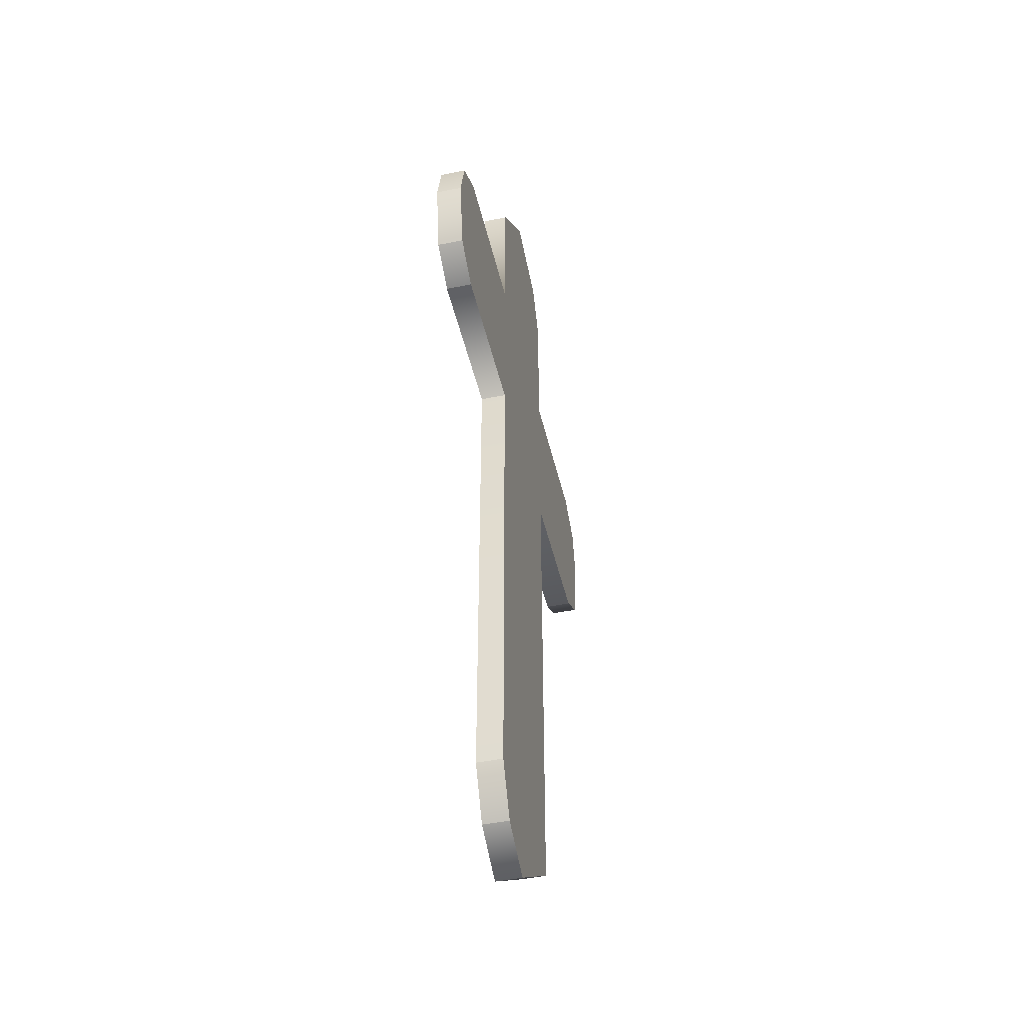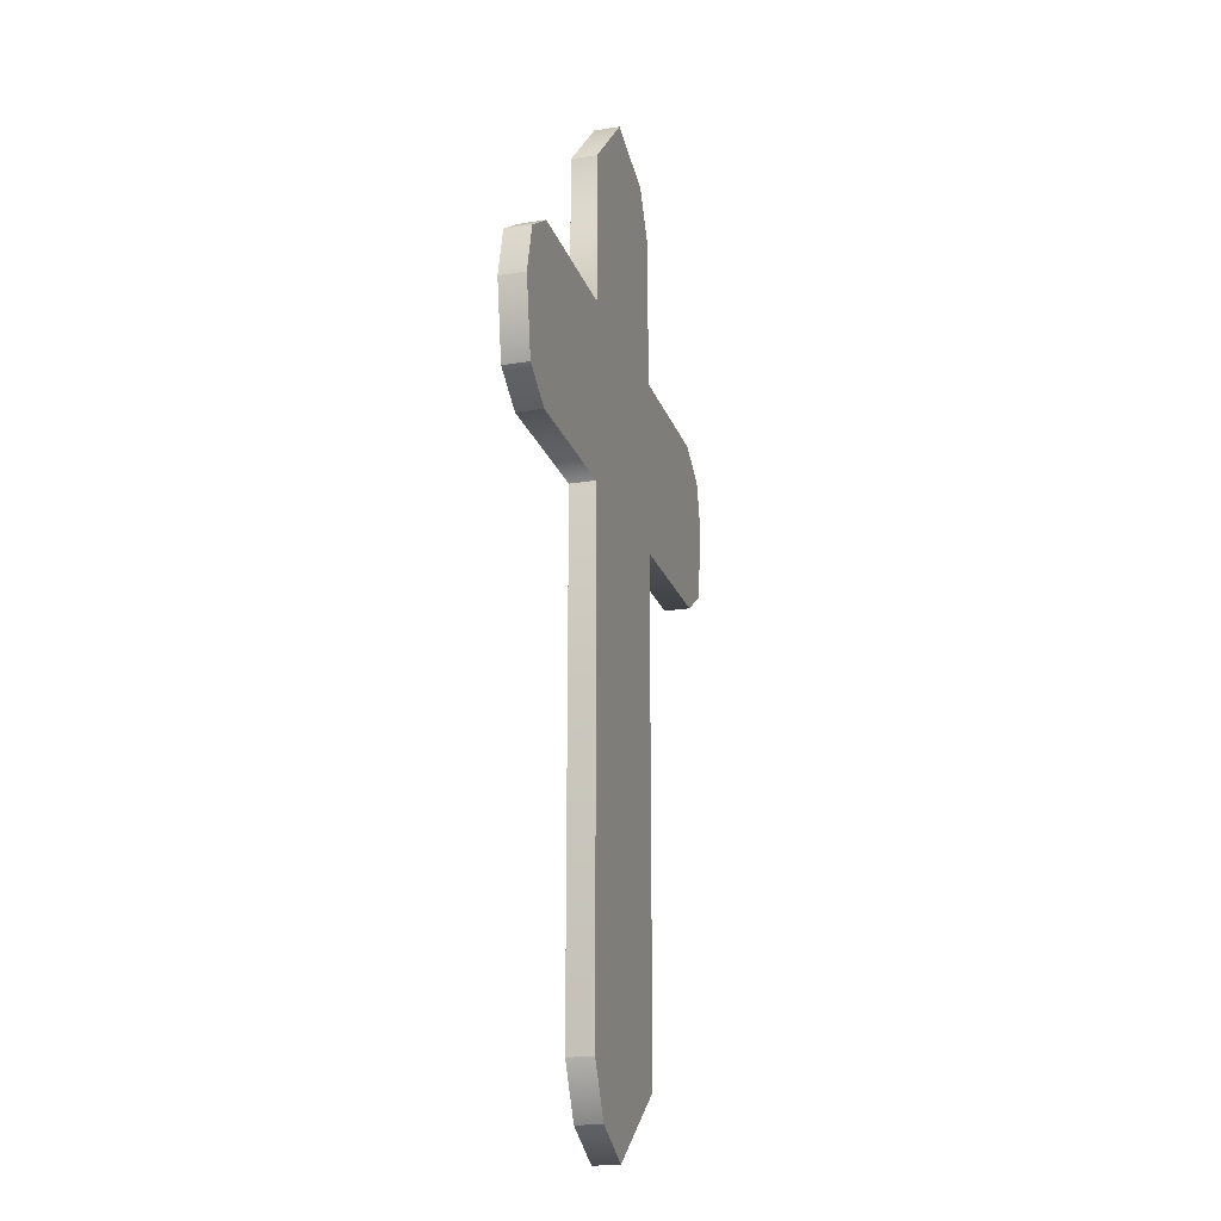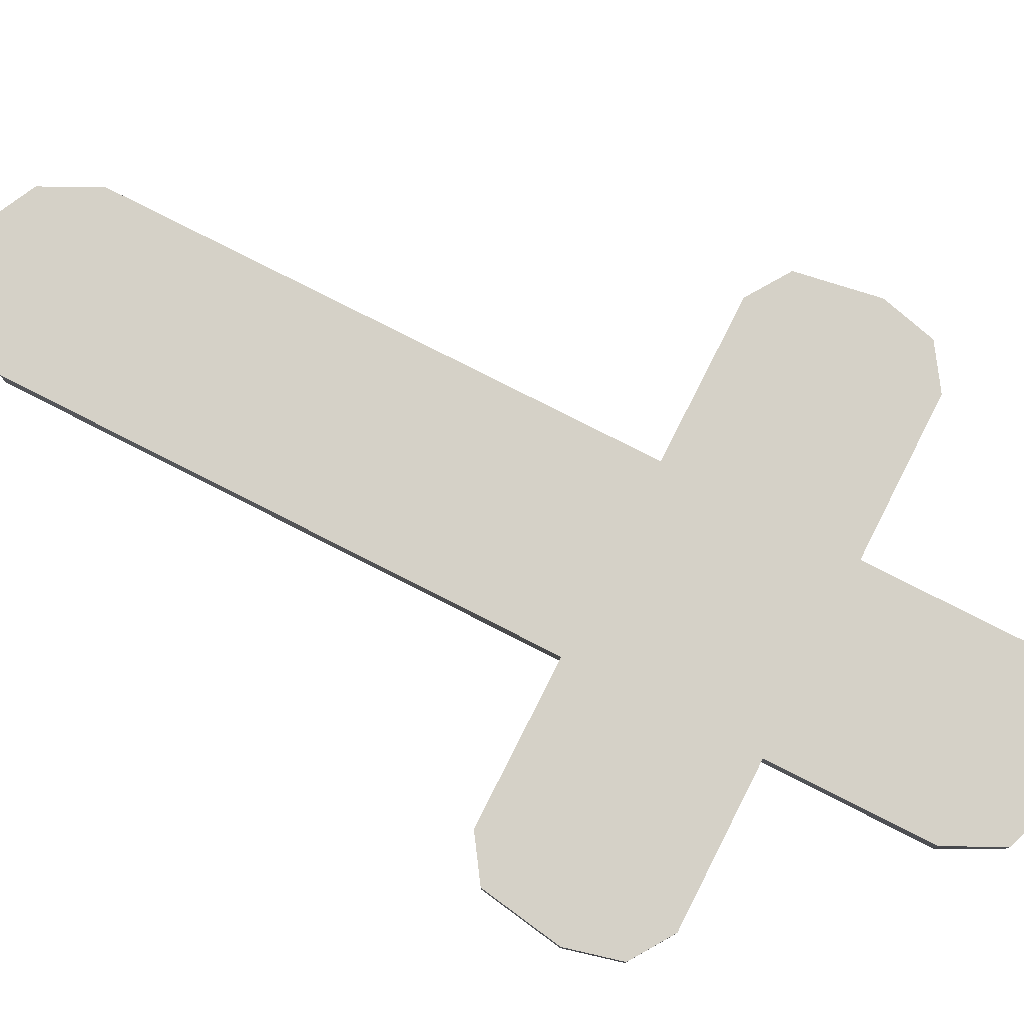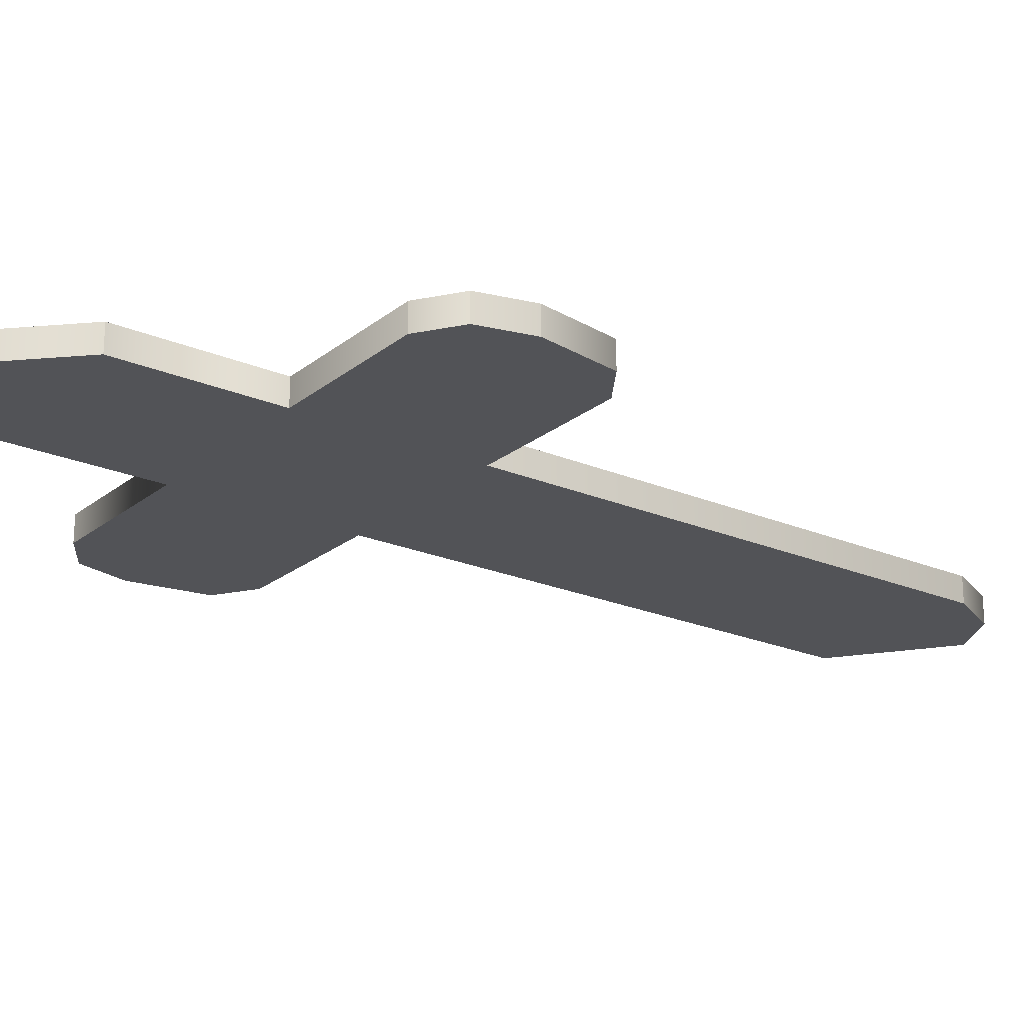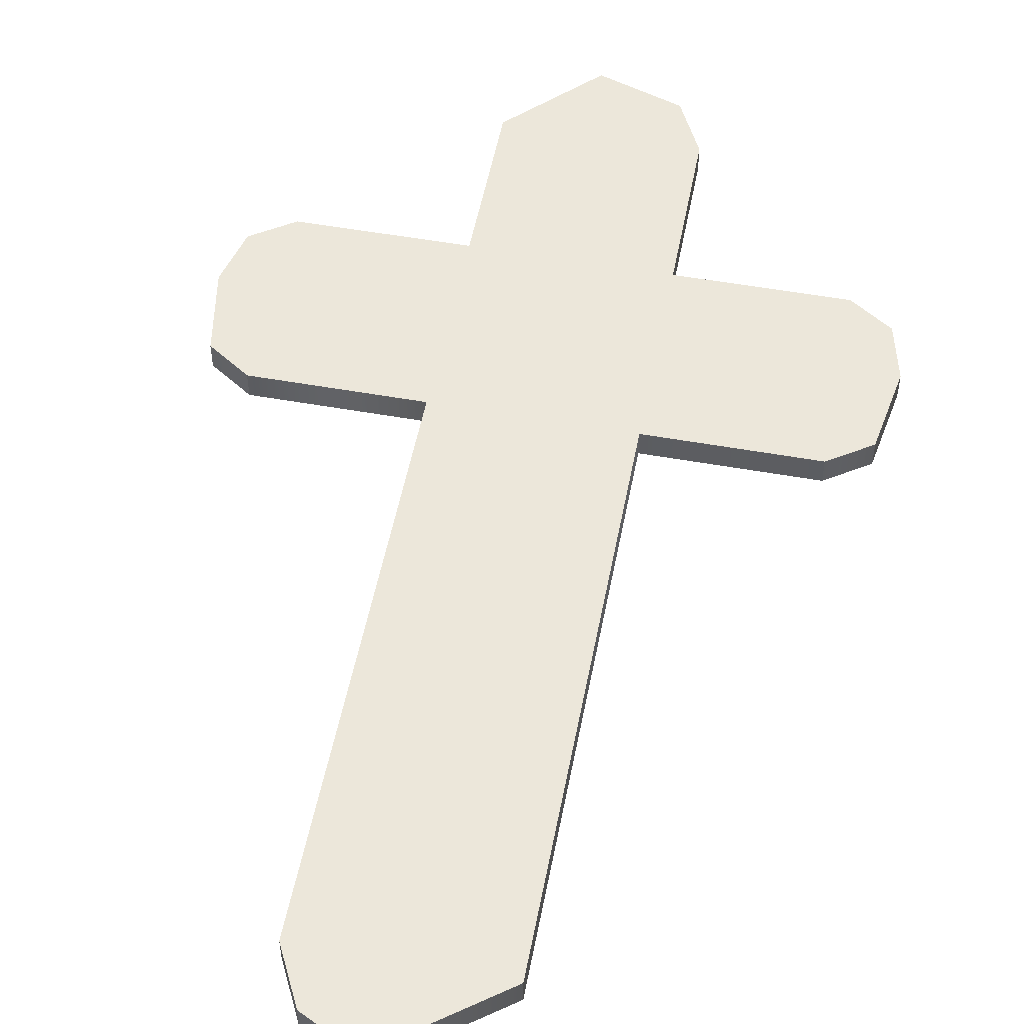
<metadata>
{"format":"obj","ext":"obj","renderer":"f3d","projection":"perspective","resolution":1024,"background":"white","views":[{"elev":-46.8,"azim":-76.9,"up":"+Y"},{"elev":-20.8,"azim":-73.9,"up":"+Y"},{"elev":79.1,"azim":116.9,"up":"+Z"},{"elev":-22.3,"azim":-126.4,"up":"+Z"},{"elev":52.8,"azim":10.9,"up":"+Z"}]}
</metadata>
<code>
v 23 22 0
v 29 22 0
v 23 22 1
v 29 22 0
v 29 22 1
v 23 22 1
v 29 22 0
v 30.5 23 0
v 29 22 1
v 30.5 23 0
v 30.5 23 1
v 29 22 1
v 30.5 23 0
v 31 26 0
v 30.5 23 1
v 31 26 0
v 31 26 1
v 30.5 23 1
v 31 26 0
v 30.5 28 0
v 31 26 1
v 30.5 28 0
v 30.5 28 1
v 31 26 1
v 30.5 28 0
v 29 29 0
v 30.5 28 1
v 29 29 0
v 29 29 1
v 30.5 28 1
v 29 29 0
v 23 29 0
v 29 29 1
v 23 29 0
v 23 29 1
v 29 29 1
v 23 29 0
v 23 35 0
v 23 29 1
v 23 35 0
v 23 35 1
v 23 29 1
v 23 35 0
v 22 37 0
v 23 35 1
v 22 37 0
v 22 37 1
v 23 35 1
v 22 37 0
v 19 38 0
v 22 37 1
v 19 38 0
v 19 38 1
v 22 37 1
v 19 38 0
v 16 35 0
v 19 38 1
v 16 35 0
v 16 35 1
v 19 38 1
v 16 35 0
v 16 29 0
v 16 35 1
v 16 29 0
v 16 29 1
v 16 35 1
v 16 29 0
v 10 29 0
v 16 29 1
v 10 29 0
v 10 29 1
v 16 29 1
v 10 29 0
v 8.5 28 0
v 10 29 1
v 8.5 28 0
v 8.5 28 1
v 10 29 1
v 8.5 28 0
v 8 26 0
v 8.5 28 1
v 8 26 0
v 8 26 1
v 8.5 28 1
v 8 26 0
v 8.5 23 0
v 8 26 1
v 8.5 23 0
v 8.5 23 1
v 8 26 1
v 8.5 23 0
v 10 22 0
v 8.5 23 1
v 10 22 0
v 10 22 1
v 8.5 23 1
v 10 22 0
v 16 22 0
v 10 22 1
v 16 22 0
v 16 22 1
v 10 22 1
v 16 22 0
v 16 2 0
v 16 22 1
v 16 2 0
v 16 2 1
v 16 22 1
v 16 2 0
v 17 0 0
v 16 2 1
v 17 0 0
v 17 0 1
v 16 2 1
v 17 0 0
v 19 -1 0
v 17 0 1
v 19 -1 0
v 19 -1 1
v 17 0 1
v 19 -1 0
v 23 2 0
v 19 -1 1
v 23 2 0
v 23 2 1
v 19 -1 1
v 23 2 0
v 23 22 0
v 23 2 1
v 23 22 0
v 23 22 1
v 23 2 1
v 16 35 1
v 23 29 1
v 23 35 1
v 31 26 1
v 8 26 1
v 30.5 23 1
v 23 29 1
v 16 35 1
v 16 29 1
v 22 37 1
v 16 35 1
v 23 35 1
v 30.5 28 1
v 10 29 1
v 8.5 28 1
v 19 38 1
v 16 35 1
v 22 37 1
v 29 22 1
v 8.5 23 1
v 10 22 1
v 16 2 1
v 19 -1 1
v 23 2 1
v 30.5 28 1
v 8.5 28 1
v 31 26 1
v 30.5 23 1
v 8.5 23 1
v 29 22 1
v 10 29 1
v 30.5 28 1
v 29 29 1
v 31 26 1
v 8.5 28 1
v 8 26 1
v 16 22 1
v 16 2 1
v 23 2 1
v 16 2 1
v 17 0 1
v 19 -1 1
v 30.5 23 1
v 8 26 1
v 8.5 23 1
v 23 22 1
v 16 22 1
v 23 2 1
v 16 35 0
v 23 35 0
v 23 29 0
v 31 26 0
v 30.5 23 0
v 8 26 0
v 23 29 0
v 16 29 0
v 16 35 0
v 22 37 0
v 23 35 0
v 16 35 0
v 30.5 28 0
v 8.5 28 0
v 10 29 0
v 19 38 0
v 22 37 0
v 16 35 0
v 29 22 0
v 10 22 0
v 8.5 23 0
v 16 2 0
v 23 2 0
v 19 -1 0
v 30.5 28 0
v 31 26 0
v 8.5 28 0
v 30.5 23 0
v 29 22 0
v 8.5 23 0
v 10 29 0
v 29 29 0
v 30.5 28 0
v 31 26 0
v 8 26 0
v 8.5 28 0
v 16 22 0
v 23 2 0
v 16 2 0
v 16 2 0
v 19 -1 0
v 17 0 0
v 30.5 23 0
v 8.5 23 0
v 8 26 0
v 23 22 0
v 23 2 0
v 16 22 0
f 1 2 3
f 4 5 6
f 7 8 9
f 10 11 12
f 13 14 15
f 16 17 18
f 19 20 21
f 22 23 24
f 25 26 27
f 28 29 30
f 31 32 33
f 34 35 36
f 37 38 39
f 40 41 42
f 43 44 45
f 46 47 48
f 49 50 51
f 52 53 54
f 55 56 57
f 58 59 60
f 61 62 63
f 64 65 66
f 67 68 69
f 70 71 72
f 73 74 75
f 76 77 78
f 79 80 81
f 82 83 84
f 85 86 87
f 88 89 90
f 91 92 93
f 94 95 96
f 97 98 99
f 100 101 102
f 103 104 105
f 106 107 108
f 109 110 111
f 112 113 114
f 115 116 117
f 118 119 120
f 121 122 123
f 124 125 126
f 127 128 129
f 130 131 132
f 133 134 135
f 136 137 138
f 139 140 141
f 142 143 144
f 145 146 147
f 148 149 150
f 151 152 153
f 154 155 156
f 157 158 159
f 160 161 162
f 163 164 165
f 166 167 168
f 169 170 171
f 172 173 174
f 175 176 177
f 178 179 180
f 181 182 183
f 184 185 186
f 187 188 189
f 190 191 192
f 193 194 195
f 196 197 198
f 199 200 201
f 202 203 204
f 205 206 207
f 208 209 210
f 211 212 213
f 214 215 216
f 217 218 219
f 220 221 222
f 223 224 225
f 226 227 228

</code>
